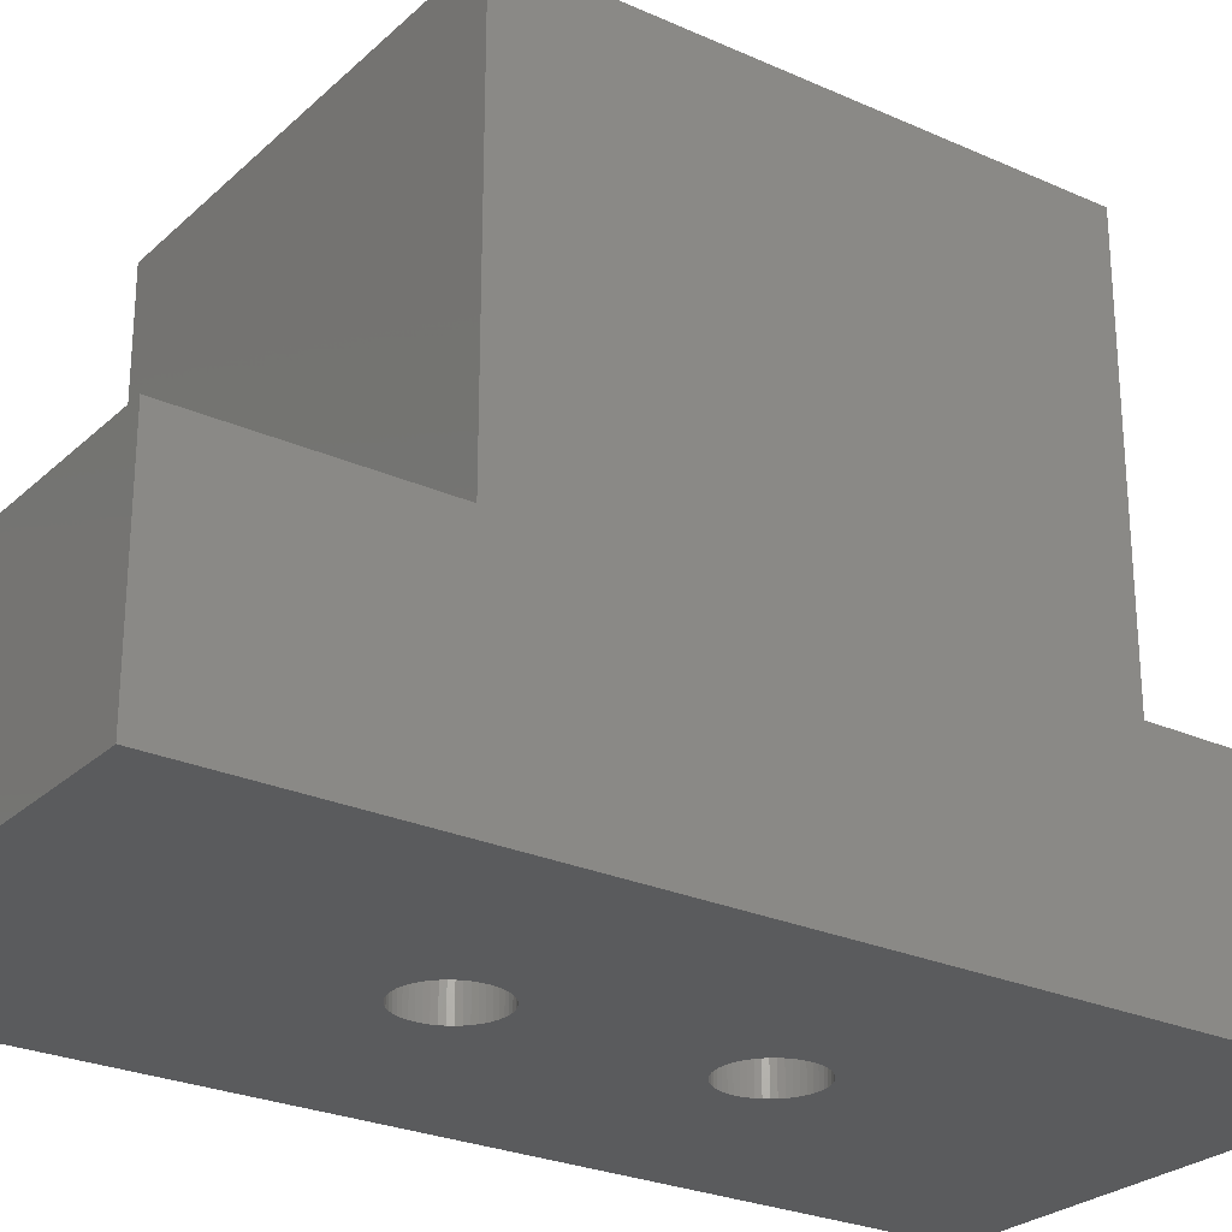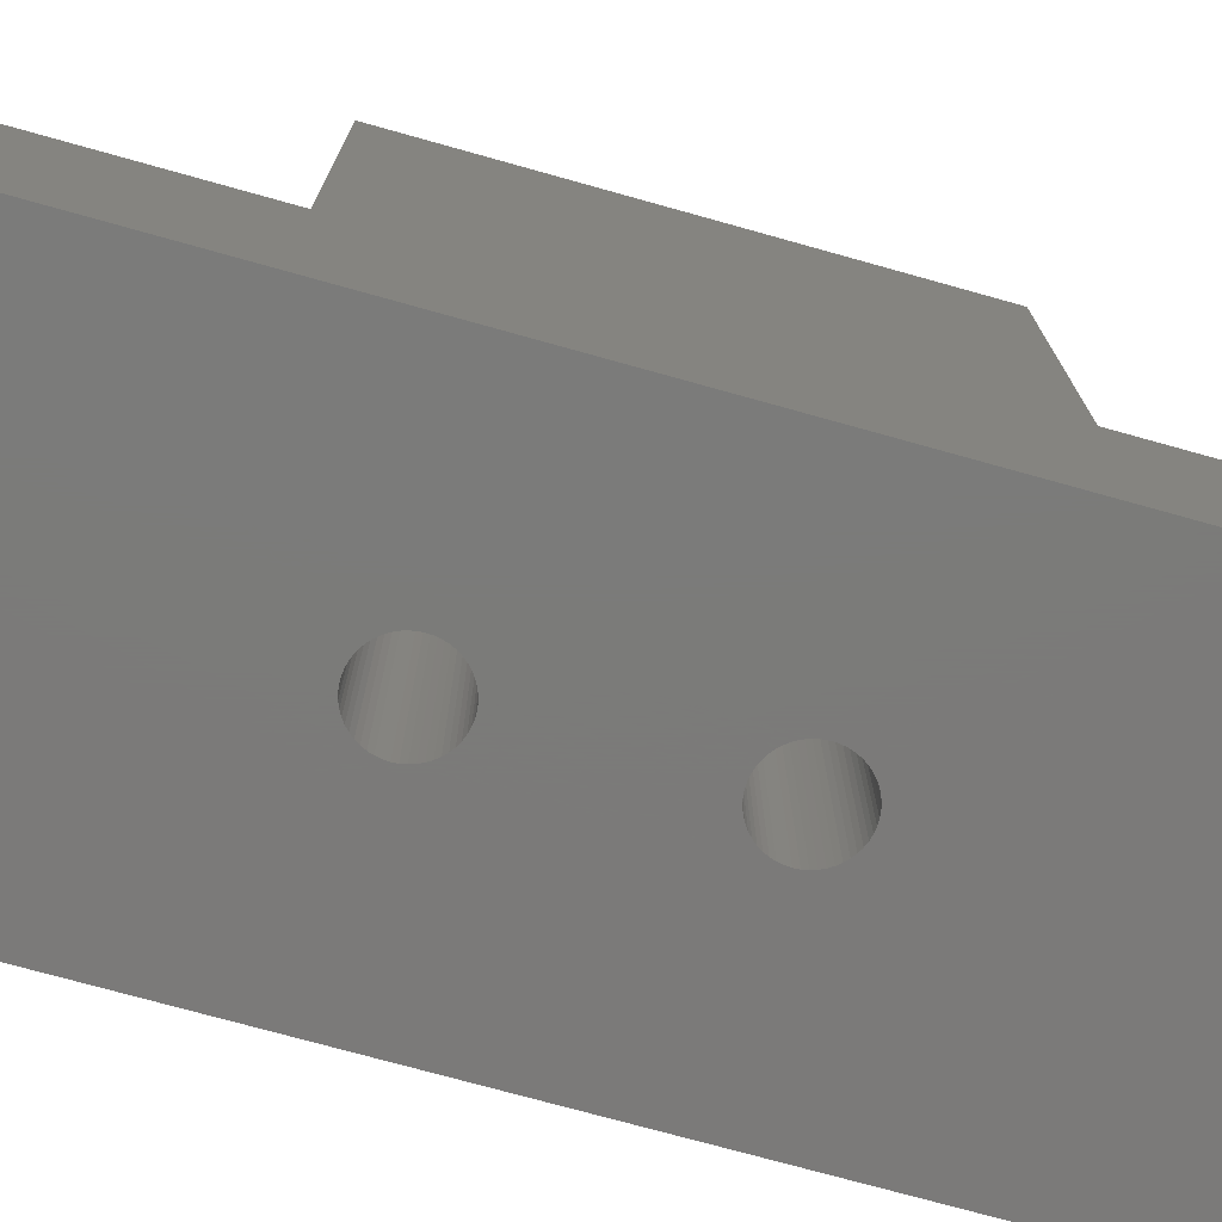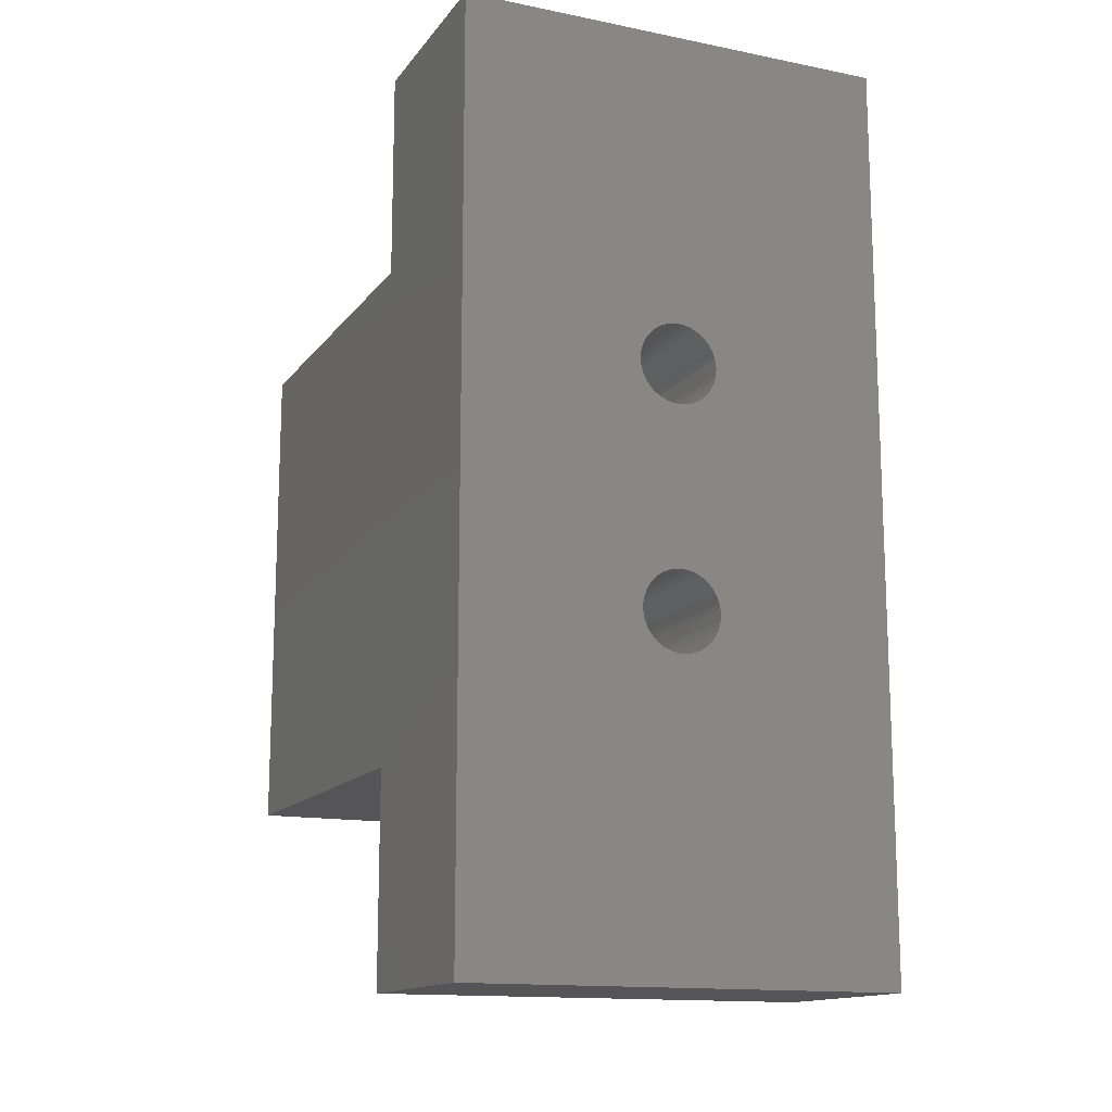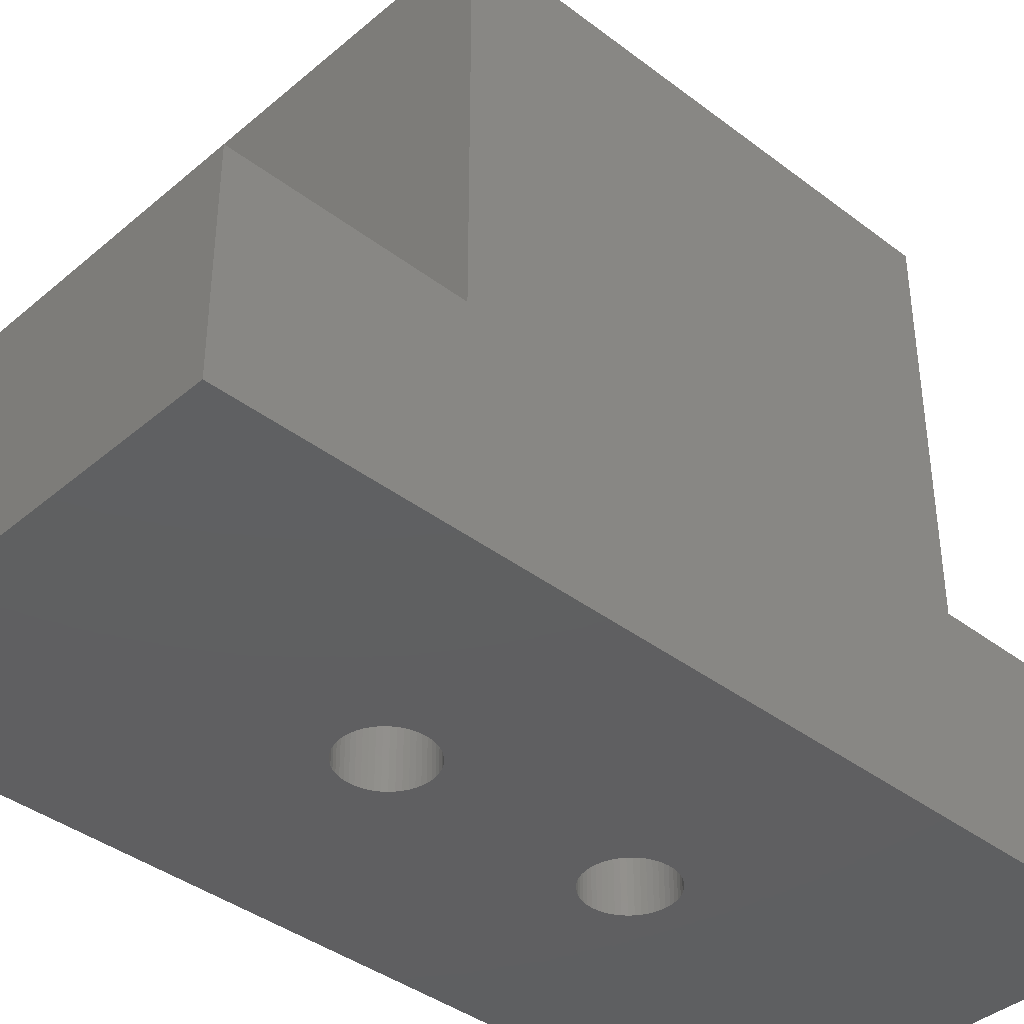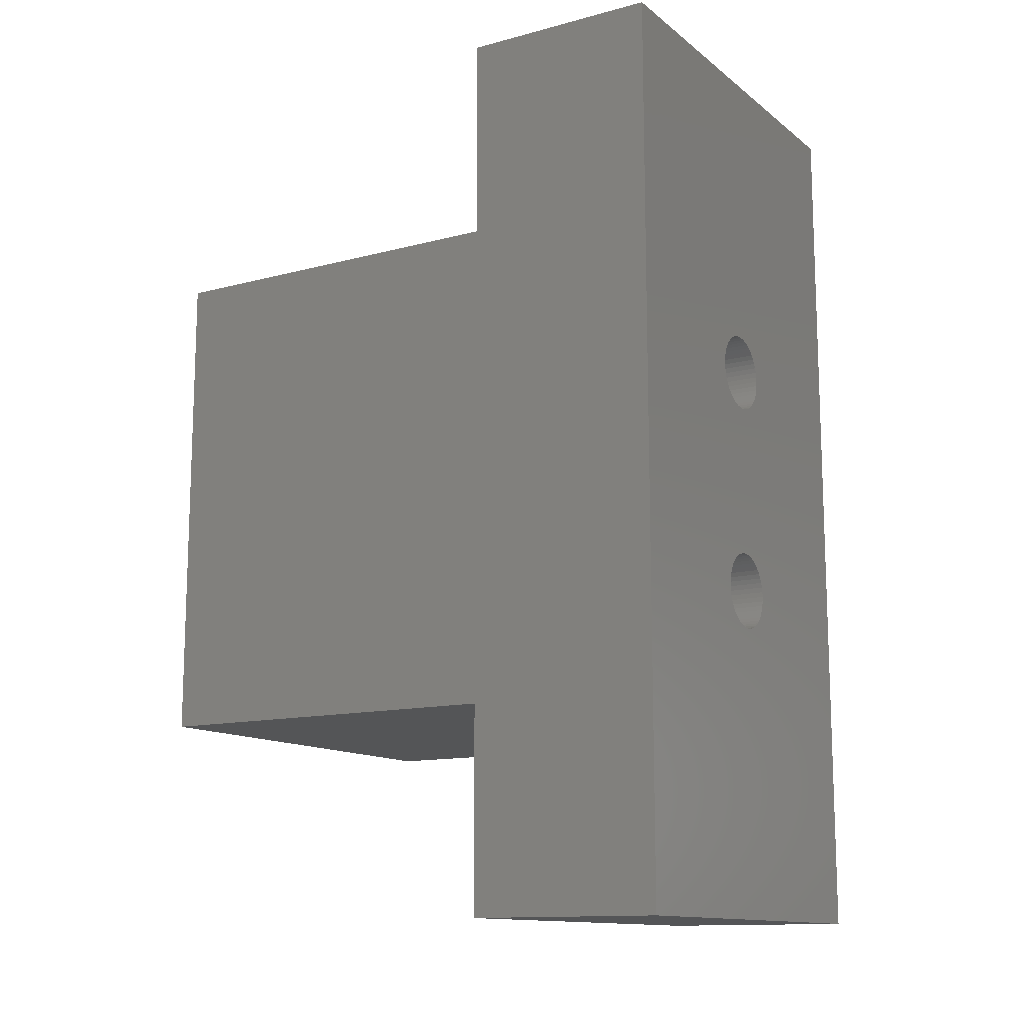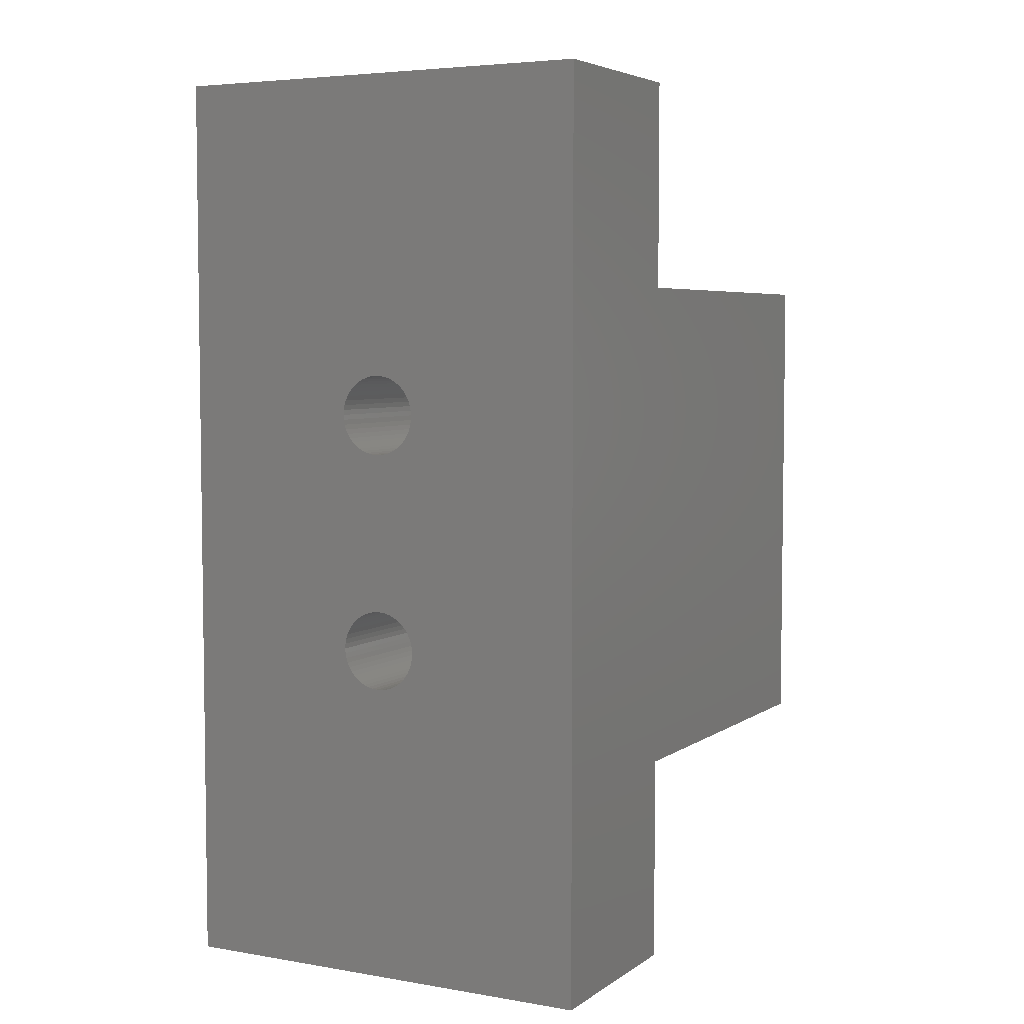
<metadata>
{"format":"stl","ext":"stl","renderer":"f3d","projection":"perspective","resolution":1024,"background":"white","views":[{"elev":-26.2,"azim":-125.3,"up":"+Z"},{"elev":-73.9,"azim":74.4,"up":"+Z"},{"elev":-14.3,"azim":156.4,"up":"+Y"},{"elev":-39.4,"azim":-133.5,"up":"+Z"},{"elev":-12.9,"azim":121.3,"up":"+Y"},{"elev":5.0,"azim":-152.0,"up":"+Y"}]}
</metadata>
<code>
# stl→obj: 216 verts, 436 faces
v 0.9921 -2.875 0
v 0.9686 -2.751 14.5
v 0.9686 -2.751 0
v 0.9921 -2.875 14.5
v 1 -3 0
v 1 -3 14.5
v 0.8763 -2.518 0
v 0.809 -2.412 14.5
v 0.809 -2.412 0
v 0.8763 -2.518 14.5
v 0.9921 2.875 0
v 5.5 11.5 0
v 1 3 0
v 0.9686 2.751 0
v 0.9298 -2.632 0
v 0.9298 2.632 0
v 0.8763 2.518 0
v 0.809 2.412 0
v 0.729 -2.315 0
v 0.729 2.315 0
v 0.6374 -2.229 0
v 0.6374 2.229 0
v 0.5358 -2.156 0
v 0.5358 2.156 0
v 0.4258 -2.095 0
v 0.4258 2.095 0
v 0.309 -2.049 0
v 0.309 2.049 0
v 0.1874 -2.018 0
v 0.1874 2.018 0
v 0.06279 -2.002 0
v 0.06279 2.002 0
v -0.06279 -2.002 0
v -0.06279 2.002 0
v -0.1874 -2.018 0
v -0.1874 2.018 0
v -0.309 -2.049 0
v -0.309 2.049 0
v -0.4258 -2.095 0
v -0.4258 2.095 0
v -0.5358 -2.156 0
v -0.5358 2.156 0
v -0.6374 -2.229 0
v -0.6374 2.229 0
v -0.729 -2.315 0
v -0.729 2.315 0
v -0.809 -2.412 0
v -0.809 2.412 0
v -0.8763 -2.518 0
v -0.8763 2.518 0
v -0.9298 -2.632 0
v -0.9298 2.632 0
v -0.9686 -2.751 0
v -0.9686 2.751 0
v -0.9921 -2.875 0
v -0.9921 2.875 0
v -5.5 -11.5 0
v -1 -3 0
v 5.5 -11.5 0
v 0.9921 -3.125 0
v 0.9686 -3.249 0
v 0.9298 -3.368 0
v 0.8763 -3.482 0
v 0.809 -3.588 0
v 0.729 -3.685 0
v 0.6374 -3.771 0
v 0.5358 -3.844 0
v 0.4258 -3.905 0
v 0.309 -3.951 0
v 0.1874 -3.982 0
v 0.06279 -3.998 0
v -0.06279 -3.998 0
v -0.1874 -3.982 0
v -0.309 -3.951 0
v -0.4258 -3.905 0
v -0.5358 -3.844 0
v -0.6374 -3.771 0
v -0.729 -3.685 0
v -5.5 11.5 0
v -0.9921 -3.125 0
v -0.9686 -3.249 0
v -0.9298 -3.368 0
v -0.8763 -3.482 0
v -0.809 -3.588 0
v 0.9921 3.125 0
v 0.9686 3.249 0
v 0.9298 3.368 0
v 0.8763 3.482 0
v 0.809 3.588 0
v 0.729 3.685 0
v 0.6374 3.771 0
v 0.5358 3.844 0
v 0.4258 3.905 0
v 0.309 3.951 0
v 0.1874 3.982 0
v 0.06279 3.998 0
v -0.06279 3.998 0
v -0.1874 3.982 0
v -0.309 3.951 0
v -0.4258 3.905 0
v -0.5358 3.844 0
v -0.6374 3.771 0
v -0.729 3.685 0
v -0.809 3.588 0
v -1 3 0
v -0.9921 3.125 0
v -0.8763 3.482 0
v -0.9298 3.368 0
v -0.9686 3.249 0
v 0.729 -2.315 14.5
v 0.6374 -2.229 14.5
v -0.1874 -2.018 14.5
v -0.309 -2.049 14.5
v -0.729 -3.685 14.5
v -0.809 -3.588 14.5
v 0.9298 -3.368 14.5
v 0.8763 -3.482 14.5
v 0.5358 -2.156 14.5
v 0.4258 -2.095 14.5
v 0.1874 -3.982 14.5
v 0.309 -3.951 14.5
v -0.9686 -2.751 14.5
v -0.9298 -2.632 14.5
v -0.4258 -2.095 14.5
v -0.5358 -2.156 14.5
v -1 -3 14.5
v -0.9921 -2.875 14.5
v 0.06279 -2.002 14.5
v -0.06279 -2.002 14.5
v 0.809 -3.588 14.5
v -0.8763 -2.518 14.5
v -0.809 -2.412 14.5
v 0.6374 -3.771 14.5
v 0.729 -3.685 14.5
v -0.9686 -3.249 14.5
v -0.9921 -3.125 14.5
v -0.309 -3.951 14.5
v -0.1874 -3.982 14.5
v -0.8763 -3.482 14.5
v -0.9298 -3.368 14.5
v 0.06279 -3.998 14.5
v -0.6374 -2.229 14.5
v -0.729 -2.315 14.5
v 0.9298 -2.632 14.5
v 0.4258 -3.905 14.5
v 0.5358 -3.844 14.5
v 0.9921 -3.125 14.5
v 0.9686 -3.249 14.5
v -0.06279 -3.998 14.5
v 0.309 -2.049 14.5
v -0.4258 -3.905 14.5
v -0.6374 -3.771 14.5
v -0.5358 -3.844 14.5
v 0.1874 -2.018 14.5
v 0.9686 2.751 14.5
v 0.9298 2.632 14.5
v 0.9686 3.249 14.5
v 0.9921 3.125 14.5
v 1 3 14.5
v 0.8763 3.482 14.5
v 0.9298 3.368 14.5
v 0.809 3.588 14.5
v 0.729 3.685 14.5
v 0.6374 3.771 14.5
v -0.1874 2.018 14.5
v -0.06279 2.002 14.5
v -0.4258 3.905 14.5
v -0.5358 3.844 14.5
v 0.06279 2.002 14.5
v 0.1874 2.018 14.5
v 0.309 3.951 14.5
v 0.1874 3.982 14.5
v -0.6374 2.229 14.5
v -0.5358 2.156 14.5
v -0.729 2.315 14.5
v -0.809 2.412 14.5
v -0.6374 3.771 14.5
v 0.809 2.412 14.5
v 0.729 2.315 14.5
v 0.4258 2.095 14.5
v 0.5358 2.156 14.5
v 0.06279 3.998 14.5
v -0.8763 2.518 14.5
v -0.9298 2.632 14.5
v -0.4258 2.095 14.5
v -0.309 2.049 14.5
v 0.6374 2.229 14.5
v 0.309 2.049 14.5
v 0.8763 2.518 14.5
v -0.809 3.588 14.5
v -0.729 3.685 14.5
v -0.9686 2.751 14.5
v 0.5358 3.844 14.5
v 0.9921 2.875 14.5
v -0.1874 3.982 14.5
v -0.309 3.951 14.5
v 0.4258 3.905 14.5
v -0.06279 3.998 14.5
v -0.9921 2.875 14.5
v -1 3 14.5
v -0.8763 3.482 14.5
v -0.9298 3.368 14.5
v -0.9921 3.125 14.5
v -0.9686 3.249 14.5
v 5.5 6.25 14.5
v 5.5 -6.25 14.5
v 5.5 6.25 5
v 5.5 11.5 5
v 5.5 -6.25 5
v 5.5 -11.5 5
v -5.5 -6.25 5
v -5.5 -11.5 5
v -5.5 6.25 5
v -5.5 11.5 5
v -5.5 6.25 14.5
v -5.5 -6.25 14.5
f 1 2 3
f 2 1 4
f 5 4 1
f 4 5 6
f 7 8 9
f 8 7 10
f 11 12 1
f 12 11 13
f 3 11 1
f 3 14 11
f 15 14 3
f 15 16 14
f 7 16 15
f 7 17 16
f 9 17 7
f 9 18 17
f 19 18 9
f 19 20 18
f 21 20 19
f 21 22 20
f 23 22 21
f 23 24 22
f 25 24 23
f 25 26 24
f 27 26 25
f 27 28 26
f 29 28 27
f 29 30 28
f 31 30 29
f 31 32 30
f 33 32 31
f 33 34 32
f 35 34 33
f 35 36 34
f 37 36 35
f 37 38 36
f 39 38 37
f 39 40 38
f 41 40 39
f 41 42 40
f 43 42 41
f 43 44 42
f 45 44 43
f 45 46 44
f 47 46 45
f 47 48 46
f 49 48 47
f 49 50 48
f 51 50 49
f 51 52 50
f 53 52 51
f 53 54 52
f 55 54 53
f 55 56 54
f 57 55 58
f 55 57 56
f 1 59 5
f 59 60 5
f 59 61 60
f 59 62 61
f 59 63 62
f 59 64 63
f 59 65 64
f 59 66 65
f 59 67 66
f 59 68 67
f 59 69 68
f 59 70 69
f 59 71 70
f 59 72 71
f 57 72 59
f 72 57 73
f 73 57 74
f 74 57 75
f 75 57 76
f 76 57 77
f 77 57 78
f 79 56 57
f 80 57 58
f 81 57 80
f 82 57 81
f 83 57 82
f 84 57 83
f 78 57 84
f 59 1 12
f 85 12 13
f 86 12 85
f 87 12 86
f 88 12 87
f 89 12 88
f 90 12 89
f 91 12 90
f 92 12 91
f 93 12 92
f 94 12 93
f 95 12 94
f 96 12 95
f 97 12 96
f 79 97 98
f 79 98 99
f 79 99 100
f 79 100 101
f 79 101 102
f 79 102 103
f 79 103 104
f 56 79 105
f 105 79 106
f 97 79 12
f 107 79 104
f 108 79 107
f 109 79 108
f 106 79 109
f 21 110 111
f 110 21 19
f 37 112 113
f 112 37 35
f 114 84 115
f 84 114 78
f 63 116 62
f 116 63 117
f 25 118 119
f 118 25 23
f 69 120 121
f 120 69 70
f 122 51 123
f 51 122 53
f 41 124 125
f 124 41 39
f 126 55 127
f 55 126 58
f 33 128 129
f 128 33 31
f 64 117 63
f 117 64 130
f 131 47 132
f 47 131 49
f 65 133 134
f 133 65 66
f 135 80 136
f 80 135 81
f 73 137 138
f 137 73 74
f 139 82 140
f 82 139 83
f 70 141 120
f 141 70 71
f 45 142 143
f 142 45 43
f 115 83 139
f 83 115 84
f 15 10 7
f 10 15 144
f 132 45 143
f 45 132 47
f 23 111 118
f 111 23 21
f 67 145 146
f 145 67 68
f 39 113 124
f 113 39 37
f 61 147 60
f 147 61 148
f 60 6 5
f 6 60 147
f 140 81 135
f 81 140 82
f 71 149 141
f 149 71 72
f 68 121 145
f 121 68 69
f 43 125 142
f 125 43 41
f 62 148 61
f 148 62 116
f 127 53 122
f 53 127 55
f 27 119 150
f 119 27 25
f 9 110 19
f 110 9 8
f 74 151 137
f 151 74 75
f 3 144 15
f 144 3 2
f 65 130 64
f 130 65 134
f 76 152 153
f 152 76 77
f 35 129 112
f 129 35 33
f 31 154 128
f 154 31 29
f 77 114 152
f 114 77 78
f 29 150 154
f 150 29 27
f 136 58 126
f 58 136 80
f 123 49 131
f 49 123 51
f 72 138 149
f 138 72 73
f 66 146 133
f 146 66 67
f 75 153 151
f 153 75 76
f 16 155 14
f 155 16 156
f 85 157 86
f 157 85 158
f 13 158 85
f 158 13 159
f 87 160 88
f 160 87 161
f 88 162 89
f 162 88 160
f 91 163 164
f 163 91 90
f 34 165 166
f 165 34 36
f 101 167 168
f 167 101 100
f 30 169 170
f 169 30 32
f 95 171 172
f 171 95 94
f 42 173 174
f 173 42 44
f 175 48 176
f 48 175 46
f 102 168 177
f 168 102 101
f 20 178 18
f 178 20 179
f 24 180 181
f 180 24 26
f 96 172 182
f 172 96 95
f 183 52 184
f 52 183 50
f 38 185 186
f 185 38 40
f 20 187 179
f 187 20 22
f 28 170 188
f 170 28 30
f 32 166 169
f 166 32 34
f 17 156 16
f 156 17 189
f 190 103 191
f 103 190 104
f 184 54 192
f 54 184 52
f 26 188 180
f 188 26 28
f 18 189 17
f 189 18 178
f 40 174 185
f 174 40 42
f 92 164 193
f 164 92 91
f 11 159 13
f 159 11 194
f 14 194 11
f 194 14 155
f 22 181 187
f 181 22 24
f 99 195 196
f 195 99 98
f 93 193 197
f 193 93 92
f 94 197 171
f 197 94 93
f 36 186 165
f 186 36 38
f 44 175 173
f 175 44 46
f 97 182 198
f 182 97 96
f 199 105 200
f 105 199 56
f 201 104 190
f 104 201 107
f 192 56 199
f 56 192 54
f 89 163 90
f 163 89 162
f 202 107 201
f 107 202 108
f 86 161 87
f 161 86 157
f 100 196 167
f 196 100 99
f 103 177 191
f 177 103 102
f 98 198 195
f 198 98 97
f 203 109 204
f 109 203 106
f 200 106 203
f 106 200 105
f 176 50 183
f 50 176 48
f 204 108 202
f 108 204 109
f 205 206 207
f 207 12 208
f 209 207 206
f 207 209 12
f 59 209 210
f 209 59 12
f 211 210 209
f 210 211 212
f 79 213 214
f 213 211 215
f 79 211 213
f 57 211 79
f 211 57 212
f 215 211 216
f 211 206 216
f 206 211 209
f 214 207 208
f 207 214 213
f 207 215 205
f 215 207 213
f 156 205 155
f 206 4 6
f 205 156 206
f 206 2 4
f 144 206 156
f 206 144 2
f 189 144 156
f 189 10 144
f 178 10 189
f 178 8 10
f 179 8 178
f 179 110 8
f 187 110 179
f 187 111 110
f 181 111 187
f 181 118 111
f 180 118 181
f 180 119 118
f 188 119 180
f 188 150 119
f 170 150 188
f 170 154 150
f 169 154 170
f 169 128 154
f 166 128 169
f 166 129 128
f 165 129 166
f 165 112 129
f 186 112 165
f 186 113 112
f 185 113 186
f 185 124 113
f 174 124 185
f 174 125 124
f 173 125 174
f 173 142 125
f 175 142 173
f 175 143 142
f 176 143 175
f 176 132 143
f 183 132 176
f 183 131 132
f 184 131 183
f 184 123 131
f 215 184 192
f 184 215 123
f 215 192 199
f 216 123 215
f 215 199 200
f 123 216 122
f 194 205 159
f 205 158 159
f 205 157 158
f 205 161 157
f 205 160 161
f 205 162 160
f 205 163 162
f 205 164 163
f 205 193 164
f 205 197 193
f 205 171 197
f 205 172 171
f 205 182 172
f 205 198 182
f 215 198 205
f 198 215 195
f 122 216 127
f 203 215 200
f 204 215 203
f 202 215 204
f 201 215 202
f 190 215 201
f 191 215 190
f 177 215 191
f 168 215 177
f 167 215 168
f 196 215 167
f 195 215 196
f 155 205 194
f 147 206 6
f 148 206 147
f 116 206 148
f 117 206 116
f 130 206 117
f 134 206 130
f 133 206 134
f 146 206 133
f 145 206 146
f 121 206 145
f 120 206 121
f 141 206 120
f 149 206 141
f 216 149 138
f 216 138 137
f 127 216 126
f 126 216 136
f 136 216 135
f 135 216 140
f 149 216 206
f 151 216 137
f 153 216 151
f 152 216 153
f 114 216 152
f 115 216 114
f 139 216 115
f 140 216 139
f 12 214 208
f 214 12 79
f 57 210 212
f 210 57 59

</code>
